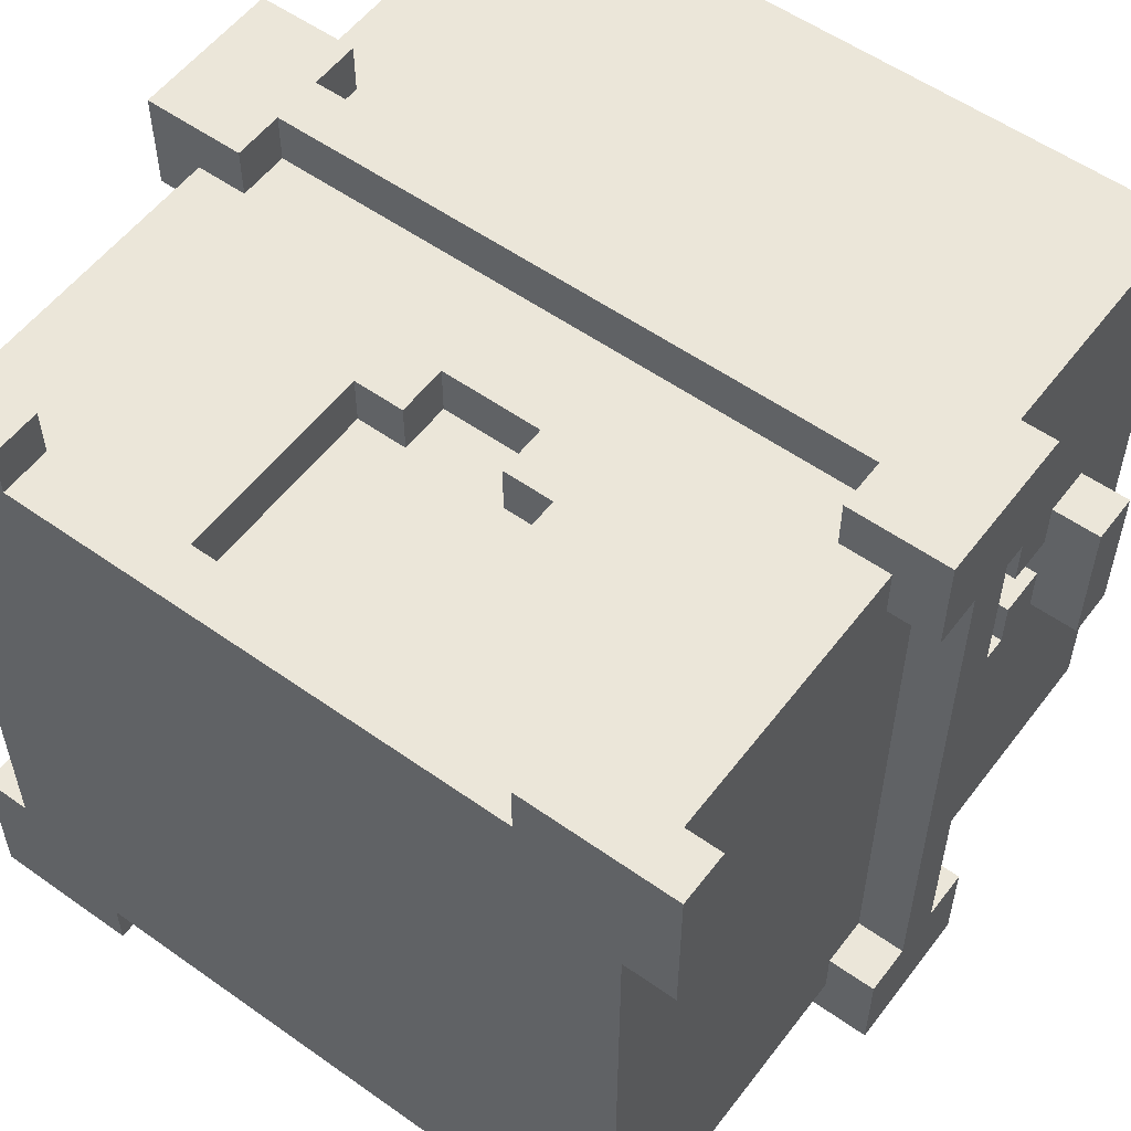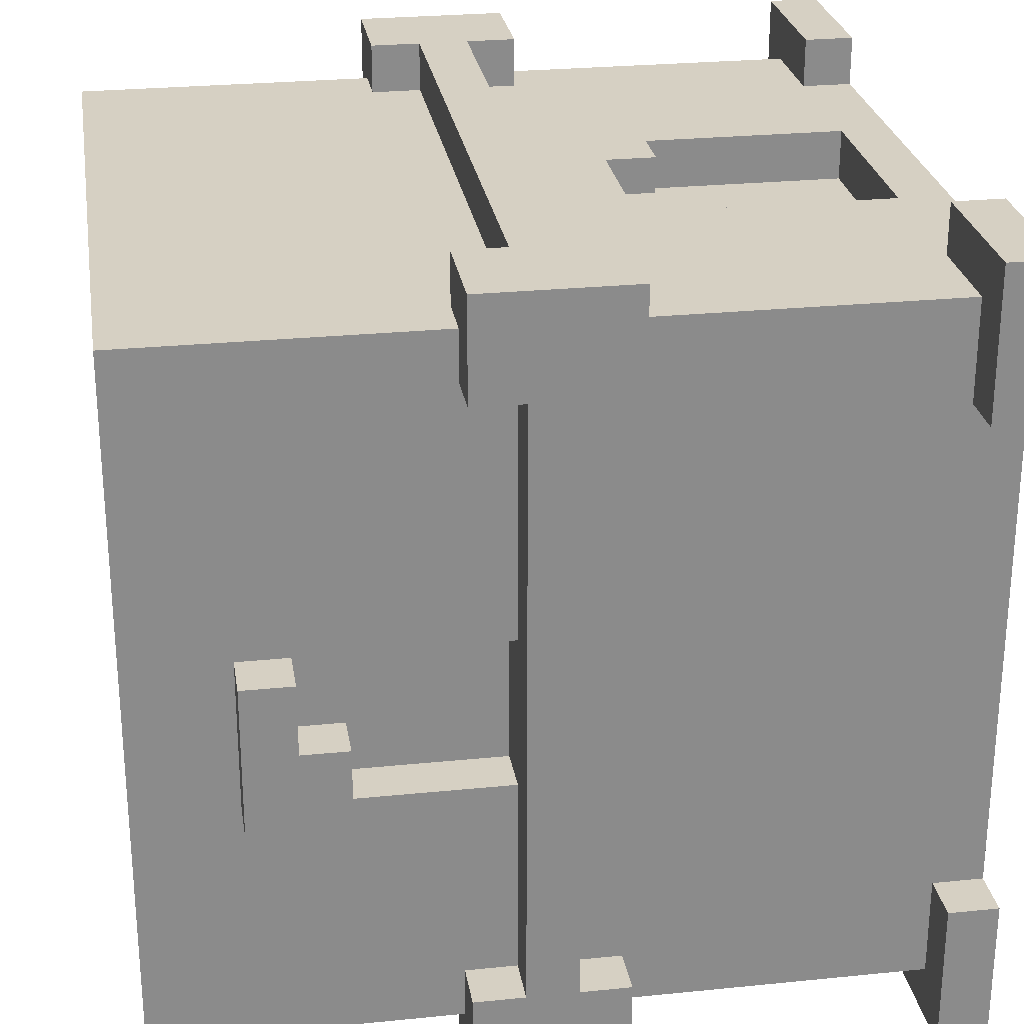
<metadata>
{"format":"obj","ext":"obj","renderer":"f3d","projection":"perspective","resolution":1024,"background":"white","views":[{"elev":55.5,"azim":36.7,"up":"+Z"},{"elev":26.5,"azim":-99.0,"up":"+Z"}]}
</metadata>
<code>
o
v -0.8 0 0.8
v -0.8 0 0.5
v -0.8 0 -0.5
v -0.8 0 -0.8
v -0.8 0.1 0.8
v -0.8 0.1 0.5
v -0.8 0.1 -0.5
v -0.8 0.1 -0.8
v -0.8 0.7 0.8
v -0.8 0.7 0.6
v -0.8 0.7 -0.6
v -0.8 0.7 -0.8
v -0.8 0.8 0.8
v -0.8 0.8 0.6
v -0.8 0.8 -0.6
v -0.8 0.8 -0.8
v -0.8 0.9 0.6
v -0.8 0.9 -0.6
v -0.8 1 0.8
v -0.8 1 0.6
v -0.8 1 -0.6
v -0.8 1 -0.8
v -0.8 1.3 0.1
v -0.8 1.3 -0.2
v -0.8 1.4 0.1
v -0.8 1.4 -0.2
v -0.7 0 0.5
v -0.7 0 -0.5
v -0.7 0.1 0.7
v -0.7 0.1 0.5
v -0.7 0.1 -0.5
v -0.7 0.1 -0.7
v -0.7 0.7 0.7
v -0.7 0.7 0.6
v -0.7 0.7 -0.6
v -0.7 0.7 -0.7
v -0.7 0.8 0.6
v -0.7 0.8 -0.6
v -0.7 0.9 0.6
v -0.7 0.9 0.1
v -0.7 0.9 -0.2
v -0.7 0.9 -0.6
v -0.7 1 0.7
v -0.7 1 0.6
v -0.7 1 -0.6
v -0.7 1 -0.7
v -0.7 1.2 0.1
v -0.7 1.2 0
v -0.7 1.2 -0.1
v -0.7 1.2 -0.2
v -0.7 1.3 0.1
v -0.7 1.3 0
v -0.7 1.3 -0.1
v -0.7 1.3 -0.2
v -0.7 1.4 0.1
v -0.7 1.4 -0.2
v -0.7 1.6 0.7
v -0.7 1.6 -0.7
v -0.6 0.9 0.1
v -0.6 0.9 -0.2
v -0.6 1.2 0.1
v -0.6 1.2 0
v -0.6 1.2 -0.1
v -0.6 1.2 -0.2
v -0.6 1.3 0
v -0.6 1.3 -0.1
v 0.1 0.5 0.7
v 0.1 0.5 0.6
v 0.1 0.5 -0.6
v 0.1 0.5 -0.7
v 0.1 0.6 0.7
v 0.1 0.6 0.6
v 0.1 0.6 -0.6
v 0.1 0.6 -0.7
v 0.2 0.1 0.7
v 0.2 0.1 0.6
v 0.2 0.1 -0.6
v 0.2 0.1 -0.7
v 0.2 0.5 0.7
v 0.2 0.5 0.6
v 0.2 0.5 -0.6
v 0.2 0.5 -0.7
v 0.5 0 0.8
v 0.5 0 0.7
v 0.5 0 -0.7
v 0.5 0 -0.8
v 0.5 0.1 0.8
v 0.5 0.1 0.7
v 0.5 0.1 -0.7
v 0.5 0.1 -0.8
v 0.6 0.7 0.8
v 0.6 0.7 0.7
v 0.6 0.7 -0.7
v 0.6 0.7 -0.8
v 0.6 0.8 0.8
v 0.6 0.8 0.7
v 0.6 0.8 -0.7
v 0.6 0.8 -0.8
v 0.6 0.9 0.8
v 0.6 0.9 0.7
v 0.6 0.9 -0.7
v 0.6 0.9 -0.8
v 0.6 1 0.8
v 0.6 1 0.7
v 0.6 1 -0.7
v 0.6 1 -0.8
v -0.6 0.7 0.8
v -0.6 0.7 0.7
v -0.6 0.7 -0.7
v -0.6 0.7 -0.8
v -0.6 0.8 0.8
v -0.6 0.8 0.7
v -0.6 0.8 -0.7
v -0.6 0.8 -0.8
v -0.6 0.9 0.8
v -0.6 0.9 0.7
v -0.6 0.9 -0.7
v -0.6 0.9 -0.8
v -0.6 1 0.8
v -0.6 1 0.7
v -0.6 1 -0.7
v -0.6 1 -0.8
v -0.5 0 0.8
v -0.5 0 0.7
v -0.5 0 -0.7
v -0.5 0 -0.8
v -0.5 0.1 0.8
v -0.5 0.1 0.7
v -0.5 0.1 -0.7
v -0.5 0.1 -0.8
v -0.2 0.1 0.7
v -0.2 0.1 0.6
v -0.2 0.1 -0.6
v -0.2 0.1 -0.7
v -0.2 0.5 0.7
v -0.2 0.5 0.6
v -0.2 0.5 -0.6
v -0.2 0.5 -0.7
v -0.1 0.5 0.7
v -0.1 0.5 0.6
v -0.1 0.5 -0.6
v -0.1 0.5 -0.7
v -0.1 0.6 0.7
v -0.1 0.6 0.6
v -0.1 0.6 -0.6
v -0.1 0.6 -0.7
v 0.6 0.9 0.2
v 0.6 0.9 -0.1
v 0.6 1.2 0.2
v 0.6 1.2 0.1
v 0.6 1.2 0
v 0.6 1.2 -0.1
v 0.6 1.3 0.1
v 0.6 1.3 0
v 0.7 0 0.5
v 0.7 0 -0.5
v 0.7 0.1 0.7
v 0.7 0.1 0.5
v 0.7 0.1 -0.5
v 0.7 0.1 -0.7
v 0.7 0.7 0.7
v 0.7 0.7 0.6
v 0.7 0.7 -0.6
v 0.7 0.7 -0.7
v 0.7 0.8 0.6
v 0.7 0.8 -0.6
v 0.7 0.9 0.6
v 0.7 0.9 0.2
v 0.7 0.9 -0.1
v 0.7 0.9 -0.6
v 0.7 1 0.7
v 0.7 1 0.6
v 0.7 1 -0.6
v 0.7 1 -0.7
v 0.7 1.2 0.2
v 0.7 1.2 0.1
v 0.7 1.2 0
v 0.7 1.2 -0.1
v 0.7 1.3 0.2
v 0.7 1.3 0.1
v 0.7 1.3 0
v 0.7 1.3 -0.1
v 0.7 1.4 0.2
v 0.7 1.4 -0.1
v 0.7 1.6 0.7
v 0.7 1.6 -0.7
v 0.8 0 0.8
v 0.8 0 0.5
v 0.8 0 -0.5
v 0.8 0 -0.8
v 0.8 0.1 0.8
v 0.8 0.1 0.5
v 0.8 0.1 -0.5
v 0.8 0.1 -0.8
v 0.8 0.7 0.8
v 0.8 0.7 0.6
v 0.8 0.7 -0.6
v 0.8 0.7 -0.8
v 0.8 0.8 0.8
v 0.8 0.8 0.6
v 0.8 0.8 -0.6
v 0.8 0.8 -0.8
v 0.8 0.9 0.6
v 0.8 0.9 -0.6
v 0.8 1 0.8
v 0.8 1 0.6
v 0.8 1 -0.6
v 0.8 1 -0.8
v 0.8 1.3 0.2
v 0.8 1.3 -0.1
v 0.8 1.4 0.2
v 0.8 1.4 -0.1
v -0.8 0 0.8
v -0.8 0.1 0.8
v -0.8 0.7 0.8
v -0.8 0.8 0.8
v -0.8 1 0.8
v -0.6 0.7 0.8
v -0.6 0.8 0.8
v -0.6 0.9 0.8
v -0.6 1 0.8
v -0.5 0 0.8
v -0.5 0.1 0.8
v 0.5 0 0.8
v 0.5 0.1 0.8
v 0.6 0.7 0.8
v 0.6 0.8 0.8
v 0.6 0.9 0.8
v 0.6 1 0.8
v 0.8 0 0.8
v 0.8 0.1 0.8
v 0.8 0.7 0.8
v 0.8 0.8 0.8
v 0.8 1 0.8
v -0.7 0.1 0.7
v -0.7 0.7 0.7
v -0.7 1 0.7
v -0.7 1.6 0.7
v -0.6 0.7 0.7
v -0.6 0.8 0.7
v -0.6 0.9 0.7
v -0.6 1 0.7
v -0.5 0 0.7
v -0.5 0.1 0.7
v -0.2 0.1 0.7
v -0.2 0.5 0.7
v -0.1 0.5 0.7
v -0.1 0.6 0.7
v 0.1 0.5 0.7
v 0.1 0.6 0.7
v 0.2 0.1 0.7
v 0.2 0.5 0.7
v 0.5 0 0.7
v 0.5 0.1 0.7
v 0.6 0.7 0.7
v 0.6 0.8 0.7
v 0.6 0.9 0.7
v 0.6 1 0.7
v 0.7 0.1 0.7
v 0.7 0.7 0.7
v 0.7 1 0.7
v 0.7 1.6 0.7
v -0.2 0.1 0.6
v -0.2 0.5 0.6
v -0.1 0.5 0.6
v -0.1 0.6 0.6
v 0.1 0.5 0.6
v 0.1 0.6 0.6
v 0.2 0.1 0.6
v 0.2 0.5 0.6
v 0.7 1.3 0.2
v 0.7 1.4 0.2
v 0.8 1.3 0.2
v 0.8 1.4 0.2
v -0.8 1.3 0.1
v -0.8 1.4 0.1
v -0.7 1.3 0.1
v -0.7 1.4 0.1
v 0.6 1.2 0
v 0.6 1.3 0
v 0.7 1.2 0
v 0.7 1.3 0
v -0.7 1.2 -0.1
v -0.7 1.3 -0.1
v -0.6 1.2 -0.1
v -0.6 1.3 -0.1
v 0.6 0.9 -0.1
v 0.6 1.2 -0.1
v 0.7 0.9 -0.1
v 0.7 1.2 -0.1
v -0.7 0.9 -0.2
v -0.7 1.2 -0.2
v -0.6 0.9 -0.2
v -0.6 1.2 -0.2
v -0.8 0 -0.5
v -0.8 0.1 -0.5
v -0.7 0 -0.5
v -0.7 0.1 -0.5
v 0.7 0 -0.5
v 0.7 0.1 -0.5
v 0.8 0 -0.5
v 0.8 0.1 -0.5
v -0.8 0.7 -0.6
v -0.8 0.8 -0.6
v -0.8 0.9 -0.6
v -0.8 1 -0.6
v -0.7 0.7 -0.6
v -0.7 0.8 -0.6
v -0.7 0.9 -0.6
v -0.7 1 -0.6
v 0.7 0.7 -0.6
v 0.7 0.8 -0.6
v 0.7 0.9 -0.6
v 0.7 1 -0.6
v 0.8 0.7 -0.6
v 0.8 0.8 -0.6
v 0.8 0.9 -0.6
v 0.8 1 -0.6
v -0.8 0.7 0.6
v -0.8 0.8 0.6
v -0.8 0.9 0.6
v -0.8 1 0.6
v -0.7 0.7 0.6
v -0.7 0.8 0.6
v -0.7 0.9 0.6
v -0.7 1 0.6
v 0.7 0.7 0.6
v 0.7 0.8 0.6
v 0.7 0.9 0.6
v 0.7 1 0.6
v 0.8 0.7 0.6
v 0.8 0.8 0.6
v 0.8 0.9 0.6
v 0.8 1 0.6
v -0.8 0 0.5
v -0.8 0.1 0.5
v -0.7 0 0.5
v -0.7 0.1 0.5
v 0.7 0 0.5
v 0.7 0.1 0.5
v 0.8 0 0.5
v 0.8 0.1 0.5
v 0.6 0.9 0.2
v 0.6 1.2 0.2
v 0.7 0.9 0.2
v 0.7 1.2 0.2
v -0.7 0.9 0.1
v -0.7 1.2 0.1
v -0.6 0.9 0.1
v -0.6 1.2 0.1
v 0.6 1.2 0.1
v 0.6 1.3 0.1
v 0.7 1.2 0.1
v 0.7 1.3 0.1
v -0.7 1.2 0
v -0.7 1.3 0
v -0.6 1.2 0
v -0.6 1.3 0
v 0.7 1.3 -0.1
v 0.7 1.4 -0.1
v 0.8 1.3 -0.1
v 0.8 1.4 -0.1
v -0.8 1.3 -0.2
v -0.8 1.4 -0.2
v -0.7 1.3 -0.2
v -0.7 1.4 -0.2
v -0.2 0.1 -0.6
v -0.2 0.5 -0.6
v -0.1 0.5 -0.6
v -0.1 0.6 -0.6
v 0.1 0.5 -0.6
v 0.1 0.6 -0.6
v 0.2 0.1 -0.6
v 0.2 0.5 -0.6
v -0.7 0.1 -0.7
v -0.7 0.7 -0.7
v -0.7 1 -0.7
v -0.7 1.6 -0.7
v -0.6 0.7 -0.7
v -0.6 0.8 -0.7
v -0.6 0.9 -0.7
v -0.6 1 -0.7
v -0.5 0 -0.7
v -0.5 0.1 -0.7
v -0.2 0.1 -0.7
v -0.2 0.5 -0.7
v -0.1 0.5 -0.7
v -0.1 0.6 -0.7
v 0.1 0.5 -0.7
v 0.1 0.6 -0.7
v 0.2 0.1 -0.7
v 0.2 0.5 -0.7
v 0.5 0 -0.7
v 0.5 0.1 -0.7
v 0.6 0.7 -0.7
v 0.6 0.8 -0.7
v 0.6 0.9 -0.7
v 0.6 1 -0.7
v 0.7 0.1 -0.7
v 0.7 0.7 -0.7
v 0.7 1 -0.7
v 0.7 1.6 -0.7
v -0.8 0 -0.8
v -0.8 0.1 -0.8
v -0.8 0.7 -0.8
v -0.8 0.8 -0.8
v -0.8 1 -0.8
v -0.6 0.7 -0.8
v -0.6 0.8 -0.8
v -0.6 0.9 -0.8
v -0.6 1 -0.8
v -0.5 0 -0.8
v -0.5 0.1 -0.8
v 0.5 0 -0.8
v 0.5 0.1 -0.8
v 0.6 0.7 -0.8
v 0.6 0.8 -0.8
v 0.6 0.9 -0.8
v 0.6 1 -0.8
v 0.8 0 -0.8
v 0.8 0.1 -0.8
v 0.8 0.7 -0.8
v 0.8 0.8 -0.8
v 0.8 1 -0.8
v -0.8 0 0.8
v -0.5 0 0.8
v 0.5 0 0.8
v 0.8 0 0.8
v -0.5 0 0.7
v 0.5 0 0.7
v -0.8 0 0.5
v -0.7 0 0.5
v 0.7 0 0.5
v 0.8 0 0.5
v -0.8 0 -0.5
v -0.7 0 -0.5
v 0.7 0 -0.5
v 0.8 0 -0.5
v -0.5 0 -0.7
v 0.5 0 -0.7
v -0.8 0 -0.8
v -0.5 0 -0.8
v 0.5 0 -0.8
v 0.8 0 -0.8
v -0.2 0.5 0.7
v -0.1 0.5 0.7
v 0.1 0.5 0.7
v 0.2 0.5 0.7
v -0.2 0.5 0.6
v -0.1 0.5 0.6
v 0.1 0.5 0.6
v 0.2 0.5 0.6
v -0.2 0.5 -0.6
v -0.1 0.5 -0.6
v 0.1 0.5 -0.6
v 0.2 0.5 -0.6
v -0.2 0.5 -0.7
v -0.1 0.5 -0.7
v 0.1 0.5 -0.7
v 0.2 0.5 -0.7
v -0.1 0.6 0.7
v 0.1 0.6 0.7
v -0.1 0.6 0.6
v 0.1 0.6 0.6
v -0.1 0.6 -0.6
v 0.1 0.6 -0.6
v -0.1 0.6 -0.7
v 0.1 0.6 -0.7
v -0.8 0.7 0.8
v -0.6 0.7 0.8
v 0.6 0.7 0.8
v 0.8 0.7 0.8
v -0.7 0.7 0.7
v -0.6 0.7 0.7
v 0.6 0.7 0.7
v 0.7 0.7 0.7
v -0.8 0.7 0.6
v -0.7 0.7 0.6
v 0.7 0.7 0.6
v 0.8 0.7 0.6
v -0.8 0.7 -0.6
v -0.7 0.7 -0.6
v 0.7 0.7 -0.6
v 0.8 0.7 -0.6
v -0.7 0.7 -0.7
v -0.6 0.7 -0.7
v 0.6 0.7 -0.7
v 0.7 0.7 -0.7
v -0.8 0.7 -0.8
v -0.6 0.7 -0.8
v 0.6 0.7 -0.8
v 0.8 0.7 -0.8
v -0.6 0.8 0.8
v 0.6 0.8 0.8
v -0.6 0.8 0.7
v 0.6 0.8 0.7
v -0.8 0.8 0.6
v -0.7 0.8 0.6
v 0.7 0.8 0.6
v 0.8 0.8 0.6
v -0.8 0.8 -0.6
v -0.7 0.8 -0.6
v 0.7 0.8 -0.6
v 0.8 0.8 -0.6
v -0.6 0.8 -0.7
v 0.6 0.8 -0.7
v -0.6 0.8 -0.8
v 0.6 0.8 -0.8
v 0.6 1.2 0.2
v 0.7 1.2 0.2
v -0.7 1.2 0.1
v -0.6 1.2 0.1
v 0.6 1.2 0.1
v 0.7 1.2 0.1
v -0.7 1.2 0
v -0.6 1.2 0
v 0.6 1.2 0
v 0.7 1.2 0
v -0.7 1.2 -0.1
v -0.6 1.2 -0.1
v 0.6 1.2 -0.1
v 0.7 1.2 -0.1
v -0.7 1.2 -0.2
v -0.6 1.2 -0.2
v 0.7 1.3 0.2
v 0.8 1.3 0.2
v -0.8 1.3 0.1
v -0.7 1.3 0.1
v 0.6 1.3 0.1
v 0.7 1.3 0.1
v -0.7 1.3 0
v -0.6 1.3 0
v 0.6 1.3 0
v 0.7 1.3 0
v -0.7 1.3 -0.1
v -0.6 1.3 -0.1
v 0.7 1.3 -0.1
v 0.8 1.3 -0.1
v -0.8 1.3 -0.2
v -0.7 1.3 -0.2
v -0.8 0.1 0.8
v -0.5 0.1 0.8
v 0.5 0.1 0.8
v 0.8 0.1 0.8
v -0.7 0.1 0.7
v -0.5 0.1 0.7
v -0.2 0.1 0.7
v 0.2 0.1 0.7
v 0.5 0.1 0.7
v 0.7 0.1 0.7
v -0.2 0.1 0.6
v 0.2 0.1 0.6
v -0.8 0.1 0.5
v -0.7 0.1 0.5
v 0.7 0.1 0.5
v 0.8 0.1 0.5
v -0.8 0.1 -0.5
v -0.7 0.1 -0.5
v 0.7 0.1 -0.5
v 0.8 0.1 -0.5
v -0.2 0.1 -0.6
v 0.2 0.1 -0.6
v -0.7 0.1 -0.7
v -0.5 0.1 -0.7
v -0.2 0.1 -0.7
v 0.2 0.1 -0.7
v 0.5 0.1 -0.7
v 0.7 0.1 -0.7
v -0.8 0.1 -0.8
v -0.5 0.1 -0.8
v 0.5 0.1 -0.8
v 0.8 0.1 -0.8
v -0.6 0.9 0.8
v 0.6 0.9 0.8
v -0.6 0.9 0.7
v 0.6 0.9 0.7
v -0.8 0.9 0.6
v -0.7 0.9 0.6
v 0.7 0.9 0.6
v 0.8 0.9 0.6
v 0.6 0.9 0.2
v 0.7 0.9 0.2
v -0.7 0.9 0.1
v -0.6 0.9 0.1
v 0.6 0.9 -0.1
v 0.7 0.9 -0.1
v -0.7 0.9 -0.2
v -0.6 0.9 -0.2
v -0.8 0.9 -0.6
v -0.7 0.9 -0.6
v 0.7 0.9 -0.6
v 0.8 0.9 -0.6
v -0.6 0.9 -0.7
v 0.6 0.9 -0.7
v -0.6 0.9 -0.8
v 0.6 0.9 -0.8
v -0.8 1 0.8
v -0.6 1 0.8
v 0.6 1 0.8
v 0.8 1 0.8
v -0.7 1 0.7
v -0.6 1 0.7
v 0.6 1 0.7
v 0.7 1 0.7
v -0.8 1 0.6
v -0.7 1 0.6
v 0.7 1 0.6
v 0.8 1 0.6
v -0.8 1 -0.6
v -0.7 1 -0.6
v 0.7 1 -0.6
v 0.8 1 -0.6
v -0.7 1 -0.7
v -0.6 1 -0.7
v 0.6 1 -0.7
v 0.7 1 -0.7
v -0.8 1 -0.8
v -0.6 1 -0.8
v 0.6 1 -0.8
v 0.8 1 -0.8
v 0.7 1.4 0.2
v 0.8 1.4 0.2
v -0.8 1.4 0.1
v -0.7 1.4 0.1
v 0.7 1.4 -0.1
v 0.8 1.4 -0.1
v -0.8 1.4 -0.2
v -0.7 1.4 -0.2
v -0.7 1.6 0.7
v 0.7 1.6 0.7
v -0.7 1.6 -0.7
v 0.7 1.6 -0.7
f 5 2 1
f 6 2 5
f 7 4 3
f 8 4 7
f 13 10 9
f 14 10 13
f 15 12 11
f 16 12 15
f 17 14 13
f 17 15 14
f 17 16 15
f 18 16 17
f 19 17 13
f 20 17 19
f 21 16 18
f 22 16 21
f 25 24 23
f 26 24 25
f 30 28 27
f 31 28 30
f 33 30 29
f 33 32 31
f 33 31 30
f 34 32 33
f 35 32 34
f 36 32 35
f 37 35 34
f 38 35 37
f 44 40 39
f 45 42 41
f 47 44 43
f 47 40 44
f 50 45 41
f 50 46 45
f 51 48 47
f 51 47 43
f 52 48 51
f 53 50 49
f 54 46 50
f 54 50 53
f 55 51 43
f 56 46 54
f 57 55 43
f 57 56 55
f 58 46 56
f 58 56 57
f 61 60 59
f 62 60 61
f 63 60 62
f 64 60 63
f 65 63 62
f 66 63 65
f 71 68 67
f 72 68 71
f 73 70 69
f 74 70 73
f 79 76 75
f 80 76 79
f 81 78 77
f 82 78 81
f 87 84 83
f 88 84 87
f 89 86 85
f 90 86 89
f 95 92 91
f 96 92 95
f 97 94 93
f 98 94 97
f 103 100 99
f 104 100 103
f 105 102 101
f 106 102 105
f 107 108 111
f 111 108 112
f 109 110 113
f 113 110 114
f 115 116 119
f 119 116 120
f 117 118 121
f 121 118 122
f 123 124 127
f 127 124 128
f 125 126 129
f 129 126 130
f 131 132 135
f 135 132 136
f 133 134 137
f 137 134 138
f 139 140 143
f 143 140 144
f 141 142 145
f 145 142 146
f 147 148 149
f 149 148 150
f 150 148 151
f 151 148 152
f 150 151 153
f 153 151 154
f 155 156 158
f 158 156 159
f 157 158 161
f 159 160 161
f 158 159 161
f 161 160 162
f 162 160 163
f 163 160 164
f 162 163 165
f 165 163 166
f 167 168 172
f 169 170 173
f 171 172 175
f 172 168 175
f 169 173 178
f 173 174 178
f 175 176 179
f 171 175 179
f 179 176 180
f 177 178 181
f 178 174 182
f 181 178 182
f 171 179 183
f 182 174 184
f 171 183 185
f 183 184 185
f 184 174 186
f 185 184 186
f 187 188 191
f 191 188 192
f 189 190 193
f 193 190 194
f 195 196 199
f 199 196 200
f 197 198 201
f 201 198 202
f 199 200 203
f 200 201 203
f 201 202 203
f 203 202 204
f 199 203 205
f 205 203 206
f 204 202 207
f 207 202 208
f 209 210 211
f 211 210 212
f 218 216 215
f 219 217 216
f 219 216 218
f 220 217 219
f 221 217 220
f 222 214 213
f 223 214 222
f 227 220 219
f 228 220 227
f 230 225 224
f 231 225 230
f 232 227 226
f 233 229 228
f 233 227 232
f 233 228 227
f 234 229 233
f 239 236 235
f 242 238 237
f 244 240 239
f 244 239 235
f 245 240 244
f 245 244 243
f 246 240 245
f 247 240 246
f 248 240 247
f 250 240 248
f 251 245 243
f 252 250 249
f 253 251 243
f 253 252 251
f 254 252 253
f 255 250 252
f 255 252 254
f 255 240 250
f 256 240 255
f 257 242 241
f 258 238 242
f 258 242 257
f 259 255 254
f 260 255 259
f 261 238 258
f 262 238 261
f 265 264 263
f 267 265 263
f 267 266 265
f 268 266 267
f 269 267 263
f 270 267 269
f 273 272 271
f 274 272 273
f 277 276 275
f 278 276 277
f 281 280 279
f 282 280 281
f 285 284 283
f 286 284 285
f 289 288 287
f 290 288 289
f 293 292 291
f 294 292 293
f 297 296 295
f 298 296 297
f 301 300 299
f 302 300 301
f 307 304 303
f 308 304 307
f 309 306 305
f 310 306 309
f 315 312 311
f 316 312 315
f 317 314 313
f 318 314 317
f 319 320 323
f 323 320 324
f 321 322 325
f 325 322 326
f 327 328 331
f 331 328 332
f 329 330 333
f 333 330 334
f 335 336 337
f 337 336 338
f 339 340 341
f 341 340 342
f 343 344 345
f 345 344 346
f 347 348 349
f 349 348 350
f 351 352 353
f 353 352 354
f 355 356 357
f 357 356 358
f 359 360 361
f 361 360 362
f 363 364 365
f 365 364 366
f 367 368 369
f 367 369 371
f 369 370 371
f 371 370 372
f 367 371 373
f 373 371 374
f 375 376 379
f 377 378 382
f 379 380 384
f 375 379 384
f 384 380 385
f 383 384 385
f 385 380 386
f 386 380 387
f 387 380 388
f 388 380 390
f 383 385 391
f 389 390 392
f 383 391 393
f 391 392 393
f 393 392 394
f 392 390 395
f 394 392 395
f 390 380 395
f 395 380 396
f 381 382 397
f 382 378 398
f 397 382 398
f 394 395 399
f 399 395 400
f 398 378 401
f 401 378 402
f 405 406 408
f 406 407 409
f 408 406 409
f 409 407 410
f 410 407 411
f 403 404 412
f 412 404 413
f 409 410 417
f 417 410 418
f 414 415 420
f 420 415 421
f 416 417 422
f 418 419 423
f 422 417 423
f 417 418 423
f 423 419 424
f 429 426 425
f 430 428 427
f 431 429 425
f 431 430 429
f 432 430 431
f 433 428 430
f 433 430 432
f 434 428 433
f 436 433 432
f 437 433 436
f 439 436 435
f 439 438 437
f 439 437 436
f 440 438 439
f 441 439 435
f 442 439 441
f 443 438 440
f 444 438 443
f 449 446 445
f 450 446 449
f 451 448 447
f 452 448 451
f 457 454 453
f 458 454 457
f 459 456 455
f 460 456 459
f 463 462 461
f 464 462 463
f 467 466 465
f 468 466 467
f 473 470 469
f 474 470 473
f 475 472 471
f 476 472 475
f 477 473 469
f 478 473 477
f 479 472 476
f 480 472 479
f 485 482 481
f 488 484 483
f 489 486 485
f 489 485 481
f 490 486 489
f 491 488 487
f 492 484 488
f 492 488 491
f 495 494 493
f 496 494 495
f 501 498 497
f 502 498 501
f 503 500 499
f 504 500 503
f 507 506 505
f 508 506 507
f 513 510 509
f 514 510 513
f 515 512 511
f 516 512 515
f 521 518 517
f 522 518 521
f 523 520 519
f 524 520 523
f 530 526 525
f 531 528 527
f 533 530 529
f 534 526 530
f 534 530 533
f 535 532 531
f 535 531 527
f 536 532 535
f 537 526 534
f 538 526 537
f 539 535 527
f 540 535 539
f 541 542 545
f 545 542 546
f 543 544 549
f 549 544 550
f 547 548 551
f 551 548 552
f 541 545 553
f 553 545 554
f 550 544 555
f 555 544 556
f 557 558 563
f 561 562 565
f 565 562 566
f 559 560 568
f 563 564 569
f 557 563 569
f 569 564 570
f 567 568 571
f 568 560 572
f 571 568 572
f 573 574 575
f 575 574 576
f 579 580 582
f 577 578 583
f 581 582 585
f 582 580 586
f 585 582 586
f 583 584 587
f 577 583 587
f 587 584 588
f 577 587 589
f 589 587 590
f 586 580 591
f 591 580 592
f 593 594 595
f 595 594 596
f 597 598 601
f 601 598 602
f 599 600 603
f 603 600 604
f 597 601 605
f 605 601 606
f 604 600 607
f 607 600 608
f 609 610 613
f 611 612 616
f 613 614 617
f 609 613 617
f 617 614 618
f 615 616 619
f 616 612 620
f 619 616 620
f 621 622 625
f 625 622 626
f 623 624 627
f 627 624 628
f 629 630 631
f 631 630 632

</code>
